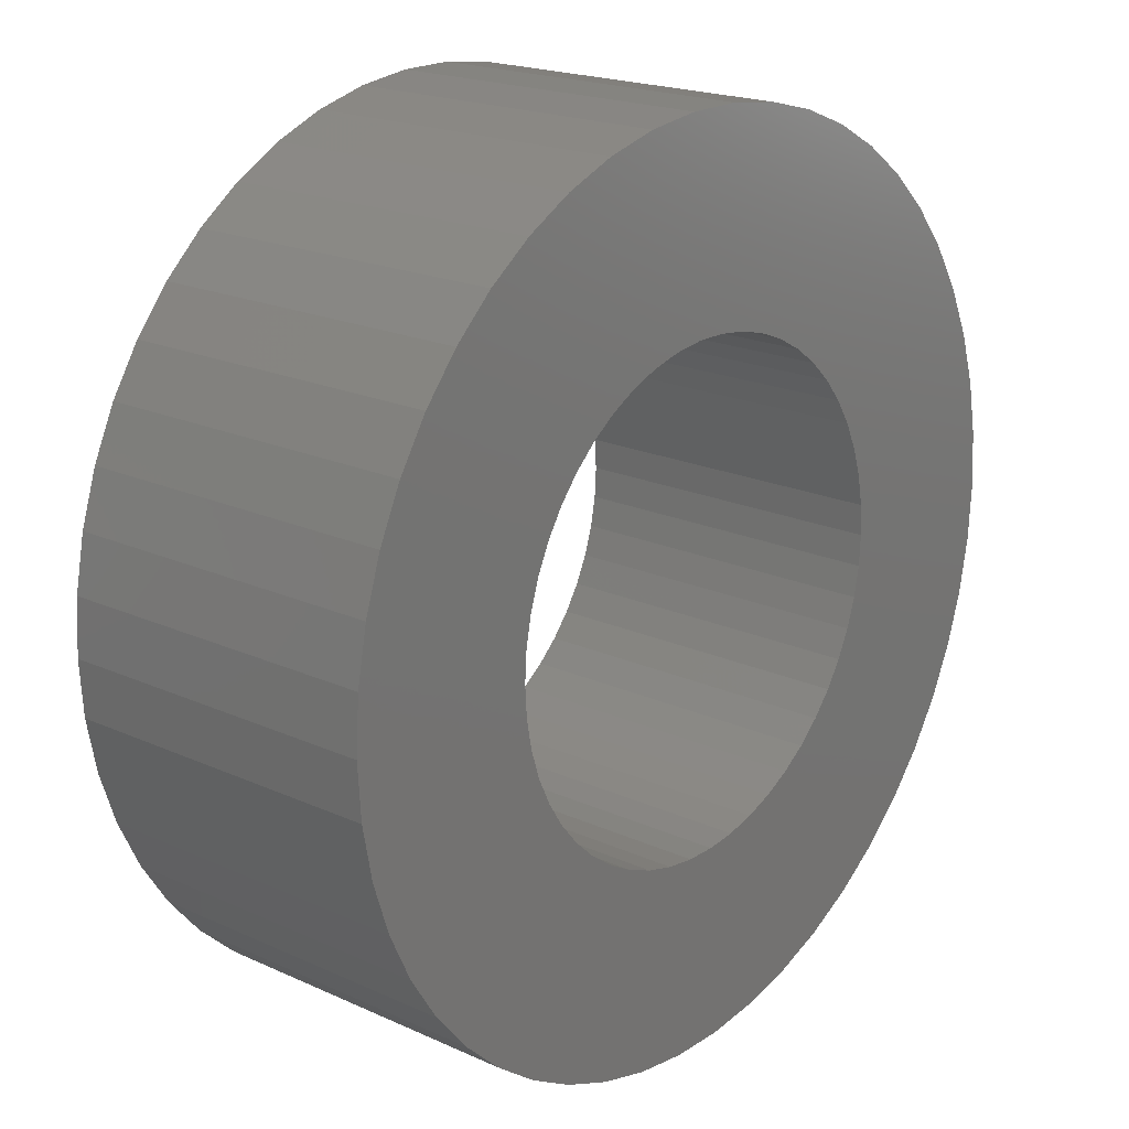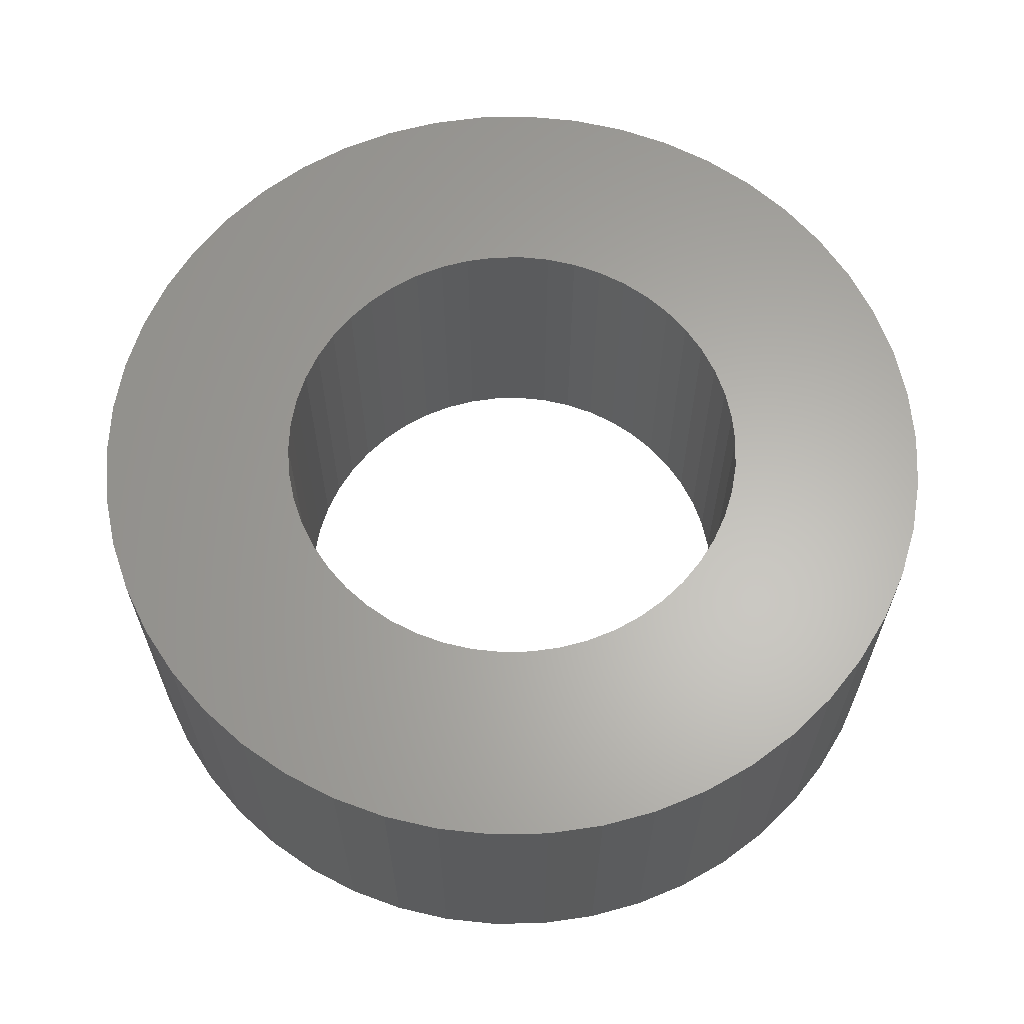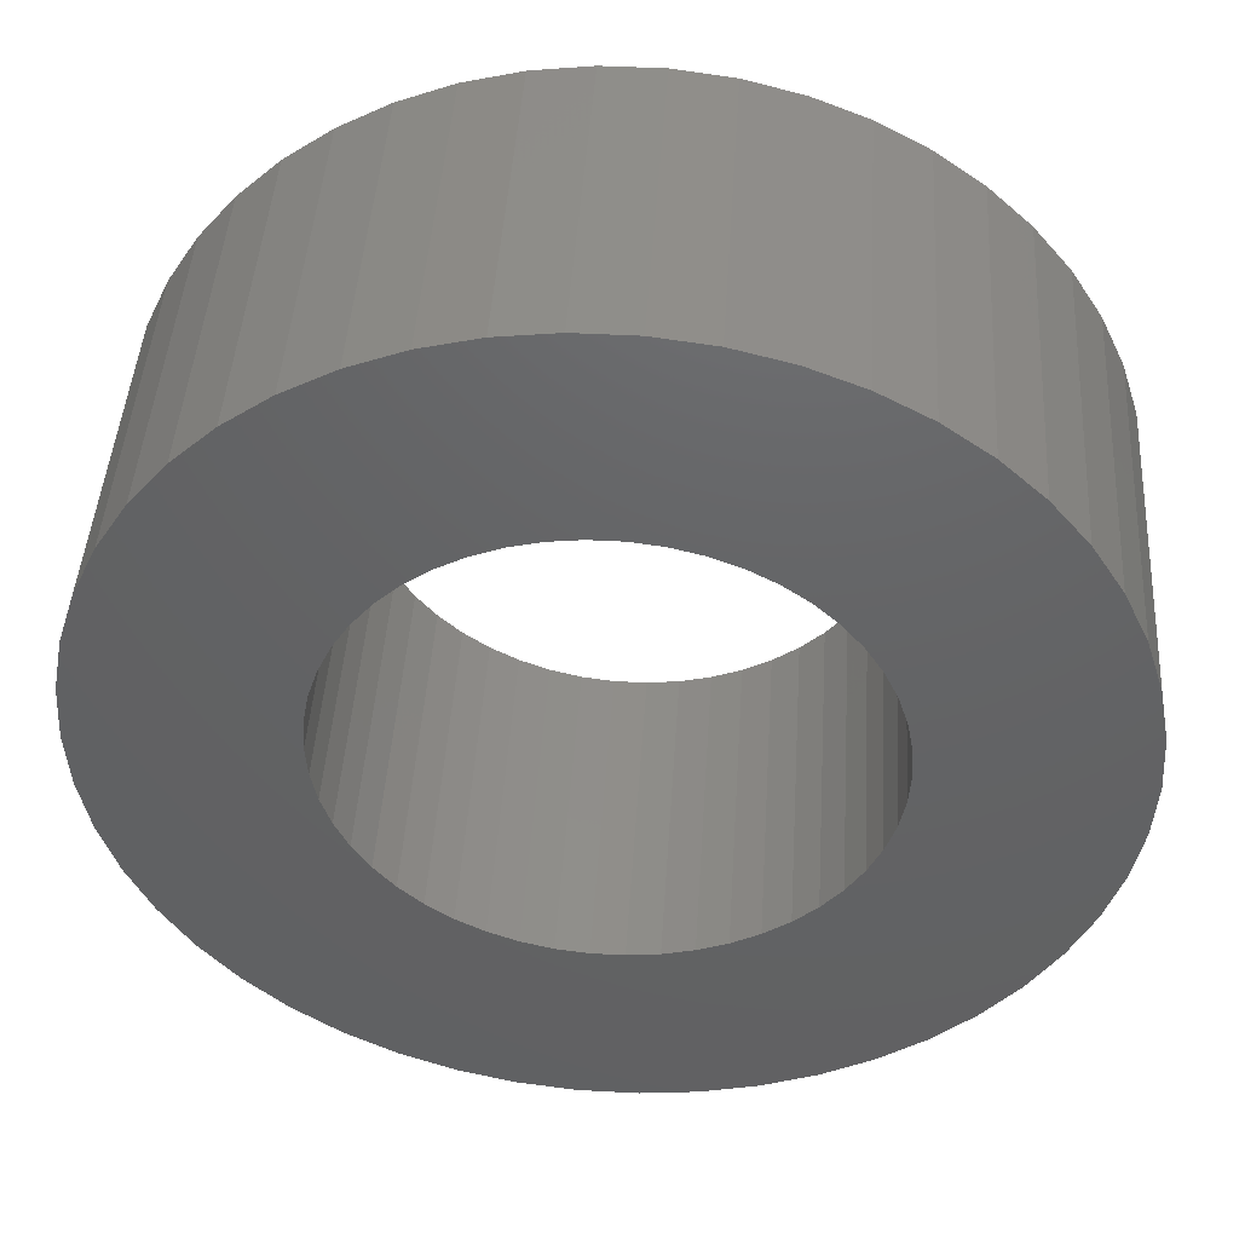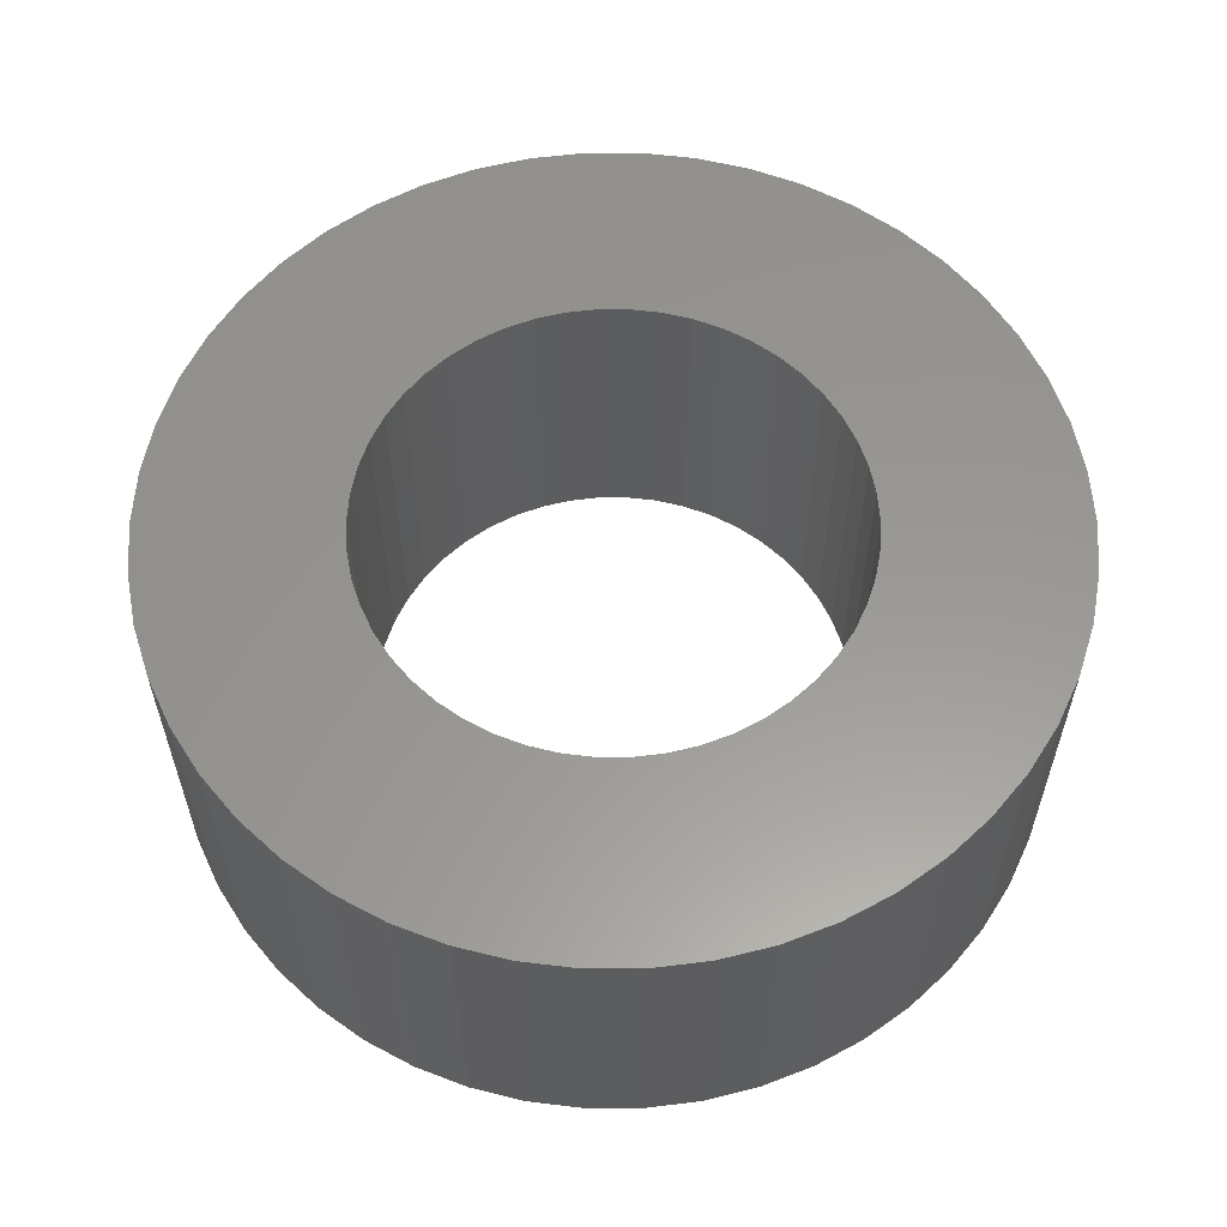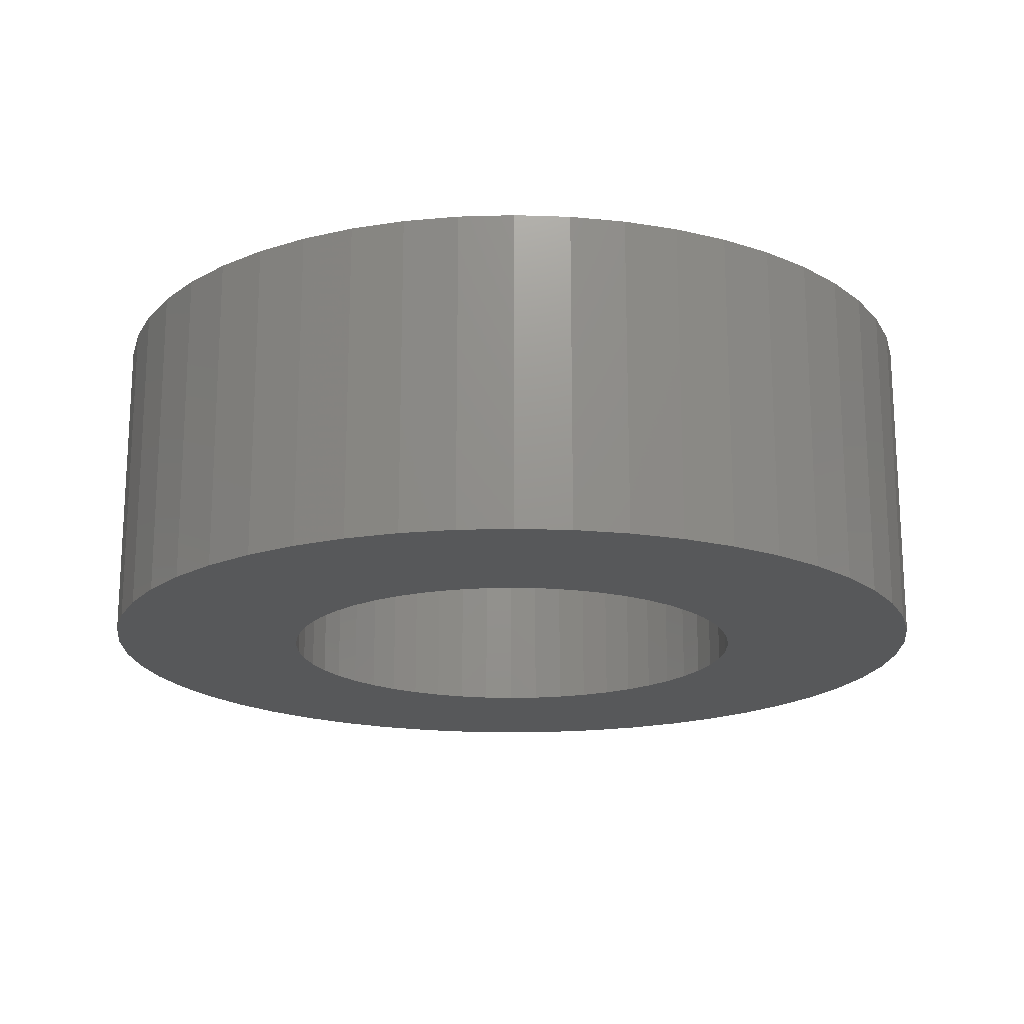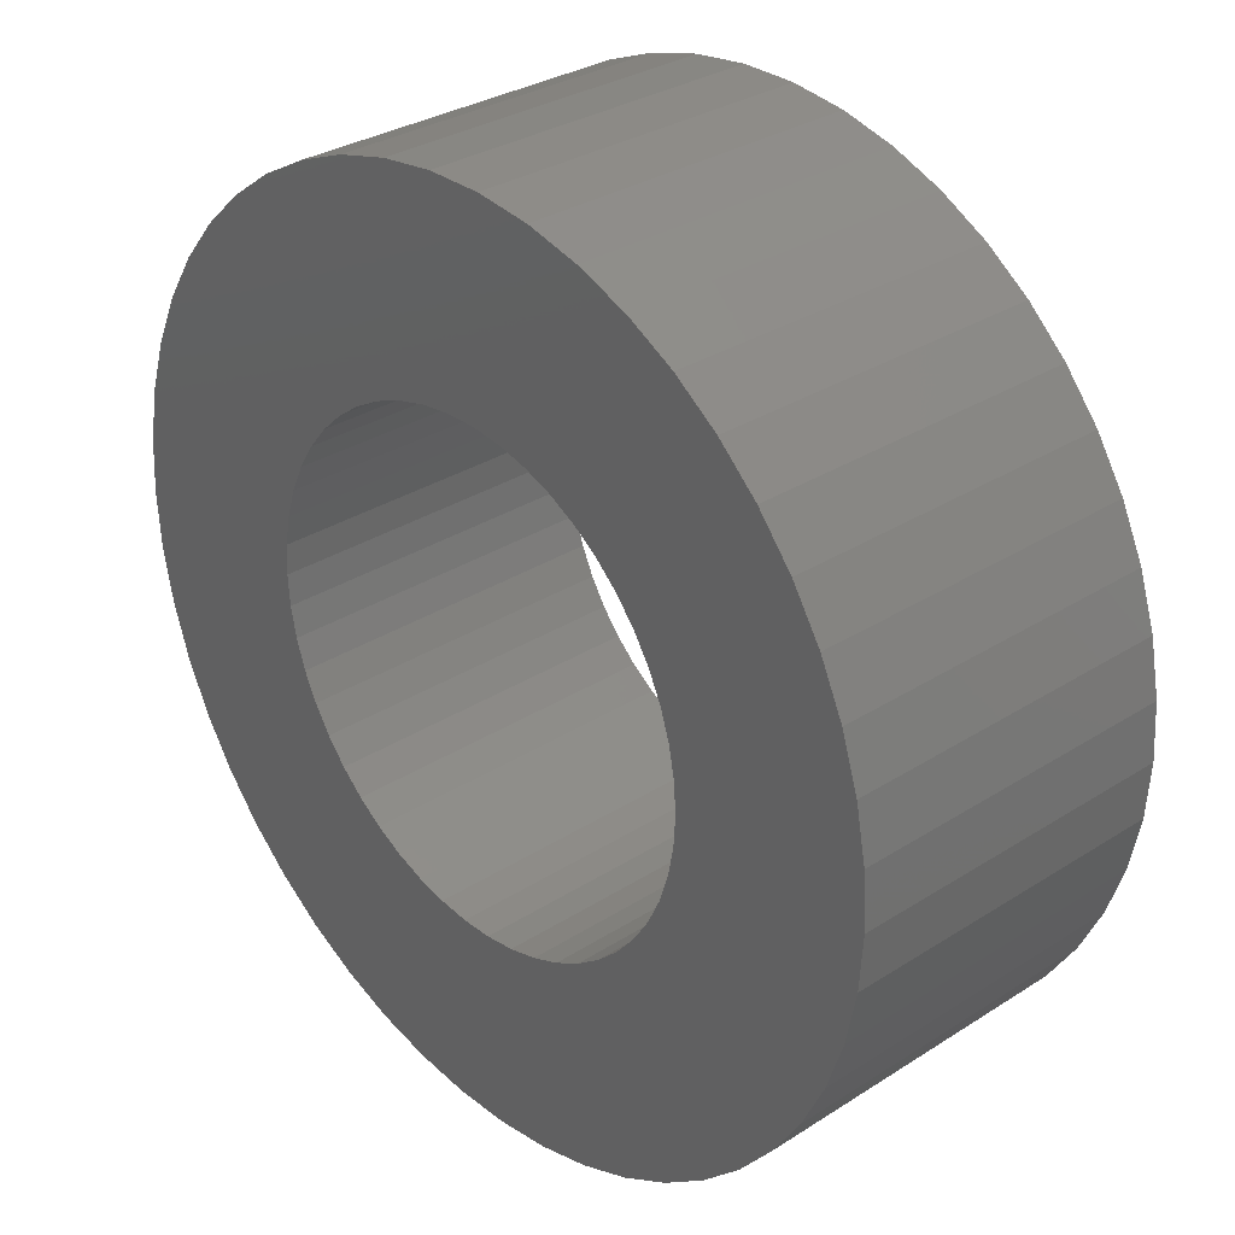
<metadata>
{"format":"stl","ext":"stl","renderer":"f3d","projection":"perspective","resolution":1024,"background":"white","views":[{"elev":19.8,"azim":-50.0,"up":"+Y"},{"elev":63.5,"azim":56.5,"up":"+Z"},{"elev":44.8,"azim":3.6,"up":"+Y"},{"elev":58.8,"azim":-129.7,"up":"+Z"},{"elev":-18.3,"azim":-169.5,"up":"+Z"},{"elev":31.3,"azim":47.7,"up":"+Y"}]}
</metadata>
<code>
# stl→obj: 200 verts, 400 faces
v 9.5 0 3.5
v 9.425 1.191 -3.5
v 9.425 1.191 3.5
v 9.5 0 -3.5
v -9.5 0 -3.5
v -9.425 1.191 3.5
v -9.425 1.191 -3.5
v -9.5 0 3.5
v 0.5965 9.481 -3.5
v -0.5965 9.481 3.5
v 0.5965 9.481 3.5
v -0.5965 9.481 -3.5
v 6.925 6.503 -3.5
v 6.056 7.32 3.5
v 6.925 6.503 3.5
v 6.056 7.32 -3.5
v -6.056 7.32 -3.5
v -6.925 6.503 3.5
v -6.056 7.32 3.5
v -6.925 6.503 -3.5
v -2.936 9.035 -3.5
v -4.045 8.596 3.5
v -2.936 9.035 3.5
v -4.045 8.596 -3.5
v 8.833 3.497 3.5
v 8.325 4.577 -3.5
v 8.325 4.577 3.5
v 8.833 3.497 -3.5
v 9.202 2.363 -3.5
v 9.202 2.363 3.5
v 7.686 5.584 -3.5
v 7.686 5.584 3.5
v 4.045 8.596 -3.5
v 2.936 9.035 3.5
v 4.045 8.596 3.5
v 2.936 9.035 -3.5
v 5.09 8.021 3.5
v 5.09 8.021 -3.5
v -8.325 4.577 -3.5
v -7.686 5.584 3.5
v -7.686 5.584 -3.5
v -8.325 4.577 3.5
v -9.202 2.363 -3.5
v -8.833 3.497 3.5
v -8.833 3.497 -3.5
v -9.202 2.363 3.5
v -5.09 8.021 -3.5
v -5.09 8.021 3.5
v -1.78 9.332 3.5
v -1.78 9.332 -3.5
v 9.425 -1.191 3.5
v 9.425 -1.191 -3.5
v -2.936 -9.035 -3.5
v -1.78 -9.332 3.5
v -2.936 -9.035 3.5
v -1.78 -9.332 -3.5
v 0.5965 -9.481 -3.5
v 1.78 -9.332 3.5
v 0.5965 -9.481 3.5
v 1.78 -9.332 -3.5
v 1.78 9.332 3.5
v 1.78 9.332 -3.5
v 8.833 -3.497 3.5
v 9.202 -2.363 -3.5
v 9.202 -2.363 3.5
v 8.833 -3.497 -3.5
v -8.833 -3.497 -3.5
v -9.202 -2.363 3.5
v -9.202 -2.363 -3.5
v -8.833 -3.497 3.5
v 2.936 -9.035 -3.5
v 4.045 -8.596 3.5
v 2.936 -9.035 3.5
v 4.045 -8.596 -3.5
v 5.25 0 3.5
v 5.209 0.658 3.5
v 5.085 1.306 3.5
v 5.209 -0.658 3.5
v 4.881 1.933 3.5
v 4.601 2.529 3.5
v 5.085 -1.306 3.5
v 4.247 3.086 3.5
v 3.827 3.594 3.5
v 4.881 -1.933 3.5
v 8.325 -4.577 3.5
v 3.346 4.045 3.5
v 2.813 4.433 3.5
v 2.235 4.75 3.5
v 1.622 4.993 3.5
v 0.9838 5.157 3.5
v 0.3296 5.24 3.5
v -0.3296 5.24 3.5
v -0.9838 5.157 3.5
v -1.622 4.993 3.5
v -2.235 4.75 3.5
v -2.813 4.433 3.5
v -3.346 4.045 3.5
v -3.827 3.594 3.5
v -4.247 3.086 3.5
v -4.601 2.529 3.5
v -4.881 1.933 3.5
v 4.601 -2.529 3.5
v 7.686 -5.584 3.5
v 4.247 -3.086 3.5
v 6.925 -6.503 3.5
v 3.827 -3.594 3.5
v 6.056 -7.32 3.5
v 3.346 -4.045 3.5
v 5.09 -8.021 3.5
v 2.813 -4.433 3.5
v 2.235 -4.75 3.5
v 1.622 -4.993 3.5
v 0.9838 -5.157 3.5
v 0.3296 -5.24 3.5
v -0.3296 -5.24 3.5
v -0.5965 -9.481 3.5
v -0.9838 -5.157 3.5
v -1.622 -4.993 3.5
v -2.235 -4.75 3.5
v -4.045 -8.596 3.5
v -2.813 -4.433 3.5
v -5.09 -8.021 3.5
v -3.346 -4.045 3.5
v -6.056 -7.32 3.5
v -3.827 -3.594 3.5
v -6.925 -6.503 3.5
v -4.247 -3.086 3.5
v -7.686 -5.584 3.5
v -4.601 -2.529 3.5
v -8.325 -4.577 3.5
v -4.881 -1.933 3.5
v -5.085 -1.306 3.5
v -5.209 -0.658 3.5
v -9.425 -1.191 3.5
v -5.25 0 3.5
v -5.085 1.306 3.5
v -5.209 0.658 3.5
v 6.056 -7.32 -3.5
v 6.925 -6.503 -3.5
v 8.325 -4.577 -3.5
v 7.686 -5.584 -3.5
v -0.5965 -9.481 -3.5
v -4.045 -8.596 -3.5
v -6.925 -6.503 -3.5
v -7.686 -5.584 -3.5
v -9.425 -1.191 -3.5
v 5.09 -8.021 -3.5
v -6.056 -7.32 -3.5
v -5.09 -8.021 -3.5
v -8.325 -4.577 -3.5
v 5.25 0 -3.5
v 5.209 -0.658 -3.5
v 5.085 -1.306 -3.5
v 5.209 0.658 -3.5
v 4.881 -1.933 -3.5
v 4.601 -2.529 -3.5
v 5.085 1.306 -3.5
v 4.247 -3.086 -3.5
v 3.827 -3.594 -3.5
v 4.881 1.933 -3.5
v 3.346 -4.045 -3.5
v 2.813 -4.433 -3.5
v 2.235 -4.75 -3.5
v 1.622 -4.993 -3.5
v 0.9838 -5.157 -3.5
v 0.3296 -5.24 -3.5
v -0.3296 -5.24 -3.5
v -0.9838 -5.157 -3.5
v -1.622 -4.993 -3.5
v -2.235 -4.75 -3.5
v -2.813 -4.433 -3.5
v -3.346 -4.045 -3.5
v -3.827 -3.594 -3.5
v -4.247 -3.086 -3.5
v -4.601 -2.529 -3.5
v -4.881 -1.933 -3.5
v 4.601 2.529 -3.5
v 4.247 3.086 -3.5
v 3.827 3.594 -3.5
v 3.346 4.045 -3.5
v 2.813 4.433 -3.5
v 2.235 4.75 -3.5
v 1.622 4.993 -3.5
v 0.9838 5.157 -3.5
v 0.3296 5.24 -3.5
v -0.3296 5.24 -3.5
v -0.9838 5.157 -3.5
v -1.622 4.993 -3.5
v -2.235 4.75 -3.5
v -2.813 4.433 -3.5
v -3.346 4.045 -3.5
v -3.827 3.594 -3.5
v -4.247 3.086 -3.5
v -4.601 2.529 -3.5
v -4.881 1.933 -3.5
v -5.085 1.306 -3.5
v -5.209 0.658 -3.5
v -5.25 0 -3.5
v -5.085 -1.306 -3.5
v -5.209 -0.658 -3.5
f 1 2 3
f 2 1 4
f 5 6 7
f 6 5 8
f 9 10 11
f 10 9 12
f 13 14 15
f 14 13 16
f 17 18 19
f 18 17 20
f 21 22 23
f 22 21 24
f 25 26 27
f 26 25 28
f 3 29 30
f 29 3 2
f 27 31 32
f 31 27 26
f 33 34 35
f 34 33 36
f 16 37 14
f 37 16 38
f 39 40 41
f 40 39 42
f 41 18 20
f 18 41 40
f 43 44 45
f 44 43 46
f 47 19 48
f 19 47 17
f 12 49 10
f 49 12 50
f 51 4 1
f 4 51 52
f 53 54 55
f 54 53 56
f 57 58 59
f 58 57 60
f 30 28 25
f 28 30 29
f 32 13 15
f 13 32 31
f 36 61 34
f 61 36 62
f 62 11 61
f 11 62 9
f 38 35 37
f 35 38 33
f 45 42 39
f 42 45 44
f 50 23 49
f 23 50 21
f 63 64 65
f 64 63 66
f 65 52 51
f 52 65 64
f 67 68 69
f 68 67 70
f 71 72 73
f 72 71 74
f 60 73 58
f 73 60 71
f 75 1 3
f 76 3 30
f 1 75 51
f 77 30 25
f 78 51 75
f 79 25 27
f 51 78 65
f 80 27 32
f 81 65 78
f 82 32 15
f 65 81 63
f 83 15 14
f 84 63 81
f 63 84 85
f 3 76 75
f 86 14 37
f 30 77 76
f 25 79 77
f 27 80 79
f 32 82 80
f 87 37 35
f 15 83 82
f 14 86 83
f 88 35 34
f 37 87 86
f 35 88 87
f 89 34 61
f 34 89 88
f 61 90 89
f 11 90 61
f 11 91 90
f 11 92 91
f 10 92 11
f 10 93 92
f 49 93 10
f 93 49 94
f 23 94 49
f 94 23 95
f 22 95 23
f 95 22 96
f 48 96 22
f 96 48 97
f 19 97 48
f 97 19 98
f 18 98 19
f 98 18 99
f 40 99 18
f 99 40 100
f 42 100 40
f 100 42 101
f 102 85 84
f 85 102 103
f 104 103 102
f 103 104 105
f 106 105 104
f 105 106 107
f 108 107 106
f 107 108 109
f 110 109 108
f 109 110 72
f 111 72 110
f 72 111 73
f 112 73 111
f 73 112 58
f 113 58 112
f 113 59 58
f 114 59 113
f 115 59 114
f 115 116 59
f 117 116 115
f 54 117 118
f 117 54 116
f 55 118 119
f 120 119 121
f 118 55 54
f 122 121 123
f 124 123 125
f 119 120 55
f 126 125 127
f 128 127 129
f 130 129 131
f 70 131 132
f 121 122 120
f 68 132 133
f 134 133 135
f 44 101 42
f 123 124 122
f 101 44 136
f 125 126 124
f 46 136 44
f 127 128 126
f 136 46 137
f 129 130 128
f 6 137 46
f 131 70 130
f 137 6 135
f 132 68 70
f 8 135 6
f 133 134 68
f 135 8 134
f 7 46 43
f 46 7 6
f 24 48 22
f 48 24 47
f 138 105 107
f 105 138 139
f 103 140 85
f 140 103 141
f 142 59 116
f 59 142 57
f 143 55 120
f 55 143 53
f 144 128 145
f 128 144 126
f 146 8 5
f 8 146 134
f 74 109 72
f 109 74 147
f 85 66 63
f 66 85 140
f 56 116 54
f 116 56 142
f 148 122 124
f 122 148 149
f 144 124 126
f 124 144 148
f 150 70 67
f 70 150 130
f 151 4 52
f 152 52 64
f 4 151 2
f 153 64 66
f 154 2 151
f 155 66 140
f 2 154 29
f 156 140 141
f 157 29 154
f 158 141 139
f 29 157 28
f 159 139 138
f 160 28 157
f 28 160 26
f 52 152 151
f 161 138 147
f 64 153 152
f 66 155 153
f 140 156 155
f 141 158 156
f 162 147 74
f 139 159 158
f 138 161 159
f 163 74 71
f 147 162 161
f 74 163 162
f 164 71 60
f 71 164 163
f 60 165 164
f 57 165 60
f 57 166 165
f 57 167 166
f 142 167 57
f 142 168 167
f 56 168 142
f 168 56 169
f 53 169 56
f 169 53 170
f 143 170 53
f 170 143 171
f 149 171 143
f 171 149 172
f 148 172 149
f 172 148 173
f 144 173 148
f 173 144 174
f 145 174 144
f 174 145 175
f 150 175 145
f 175 150 176
f 177 26 160
f 26 177 31
f 178 31 177
f 31 178 13
f 179 13 178
f 13 179 16
f 180 16 179
f 16 180 38
f 181 38 180
f 38 181 33
f 182 33 181
f 33 182 36
f 183 36 182
f 36 183 62
f 184 62 183
f 184 9 62
f 185 9 184
f 186 9 185
f 186 12 9
f 187 12 186
f 50 187 188
f 187 50 12
f 21 188 189
f 24 189 190
f 188 21 50
f 47 190 191
f 17 191 192
f 189 24 21
f 20 192 193
f 41 193 194
f 39 194 195
f 45 195 196
f 190 47 24
f 43 196 197
f 7 197 198
f 67 176 150
f 191 17 47
f 176 67 199
f 192 20 17
f 69 199 67
f 193 41 20
f 199 69 200
f 194 39 41
f 146 200 69
f 195 45 39
f 200 146 198
f 196 43 45
f 5 198 146
f 197 7 43
f 198 5 7
f 69 134 146
f 134 69 68
f 147 107 109
f 107 147 138
f 105 141 103
f 141 105 139
f 149 120 122
f 120 149 143
f 145 130 150
f 130 145 128
f 177 82 178
f 82 177 80
f 183 88 89
f 88 183 182
f 189 94 95
f 94 189 188
f 101 194 100
f 194 101 195
f 153 78 152
f 78 153 81
f 180 83 86
f 83 180 179
f 186 91 92
f 91 186 185
f 182 87 88
f 87 182 181
f 135 197 137
f 197 135 198
f 99 192 98
f 192 99 193
f 190 95 96
f 95 190 189
f 188 93 94
f 93 188 187
f 151 76 154
f 76 151 75
f 172 125 123
f 125 172 173
f 129 176 131
f 176 129 175
f 162 111 110
f 111 162 163
f 178 83 179
f 83 178 82
f 184 89 90
f 89 184 183
f 185 90 91
f 90 185 184
f 181 86 87
f 86 181 180
f 136 195 101
f 195 136 196
f 137 196 136
f 196 137 197
f 100 193 99
f 193 100 194
f 187 92 93
f 92 187 186
f 191 96 97
f 96 191 190
f 192 97 98
f 97 192 191
f 152 75 151
f 75 152 78
f 159 104 158
f 104 159 106
f 133 198 135
f 198 133 200
f 127 175 129
f 175 127 174
f 165 114 113
f 114 165 166
f 161 110 108
f 110 161 162
f 160 80 177
f 80 160 79
f 157 79 160
f 79 157 77
f 154 77 157
f 77 154 76
f 156 84 155
f 84 156 102
f 155 81 153
f 81 155 84
f 158 102 156
f 102 158 104
f 167 117 115
f 117 167 168
f 131 199 132
f 199 131 176
f 132 200 133
f 200 132 199
f 125 174 127
f 174 125 173
f 163 112 111
f 112 163 164
f 164 113 112
f 113 164 165
f 166 115 114
f 115 166 167
f 170 121 119
f 121 170 171
f 169 119 118
f 119 169 170
f 159 108 106
f 108 159 161
f 171 123 121
f 123 171 172
f 168 118 117
f 118 168 169

</code>
